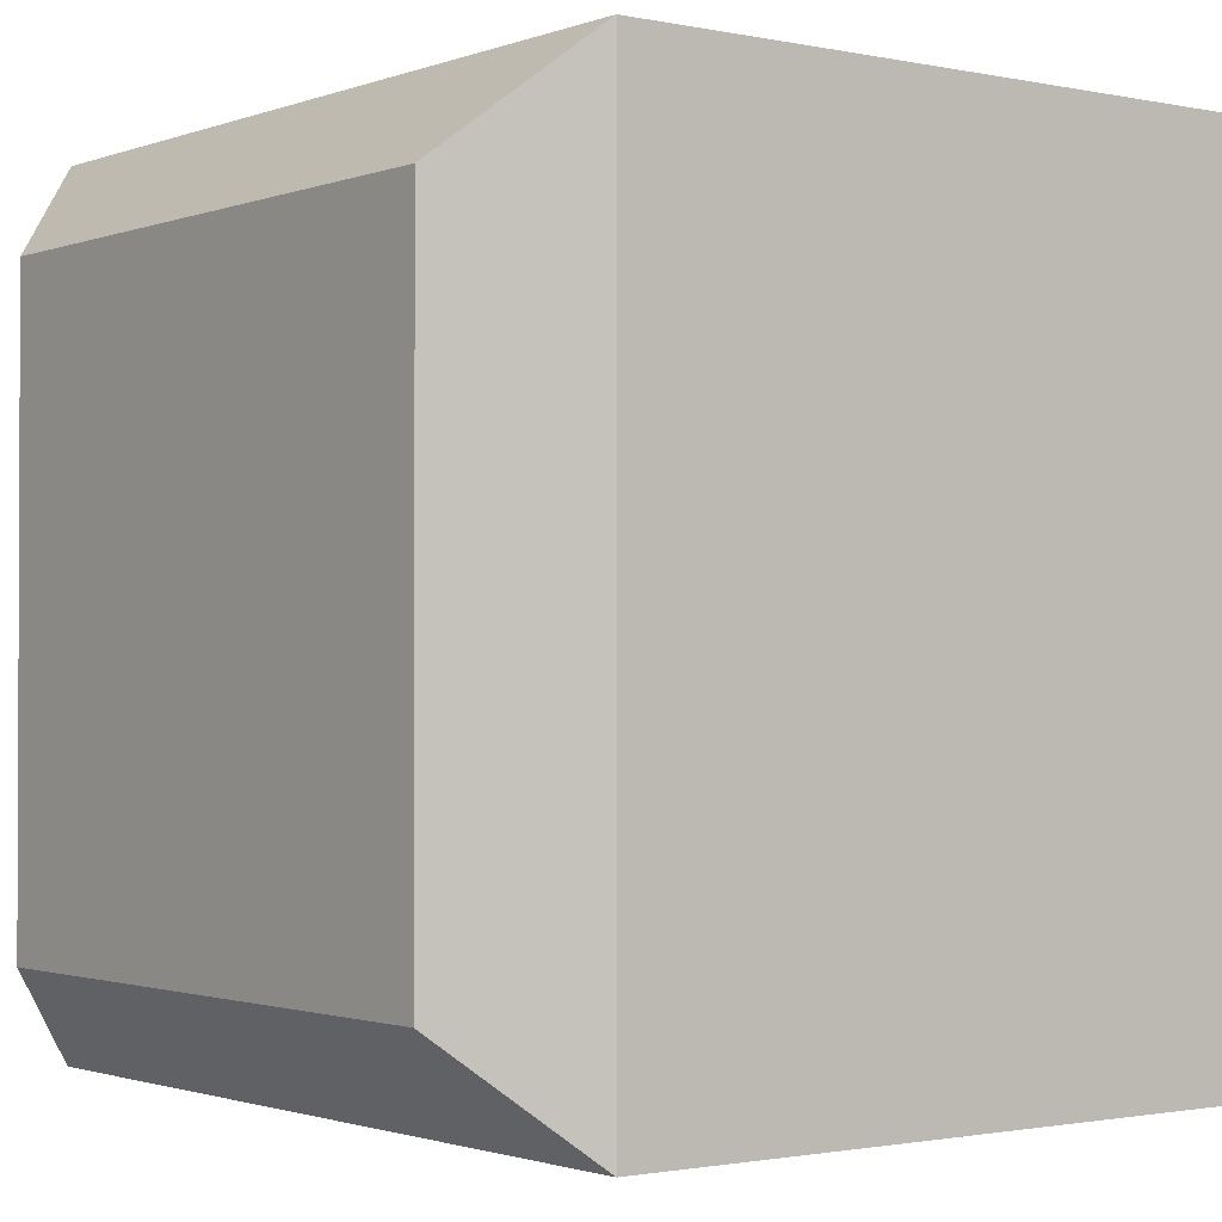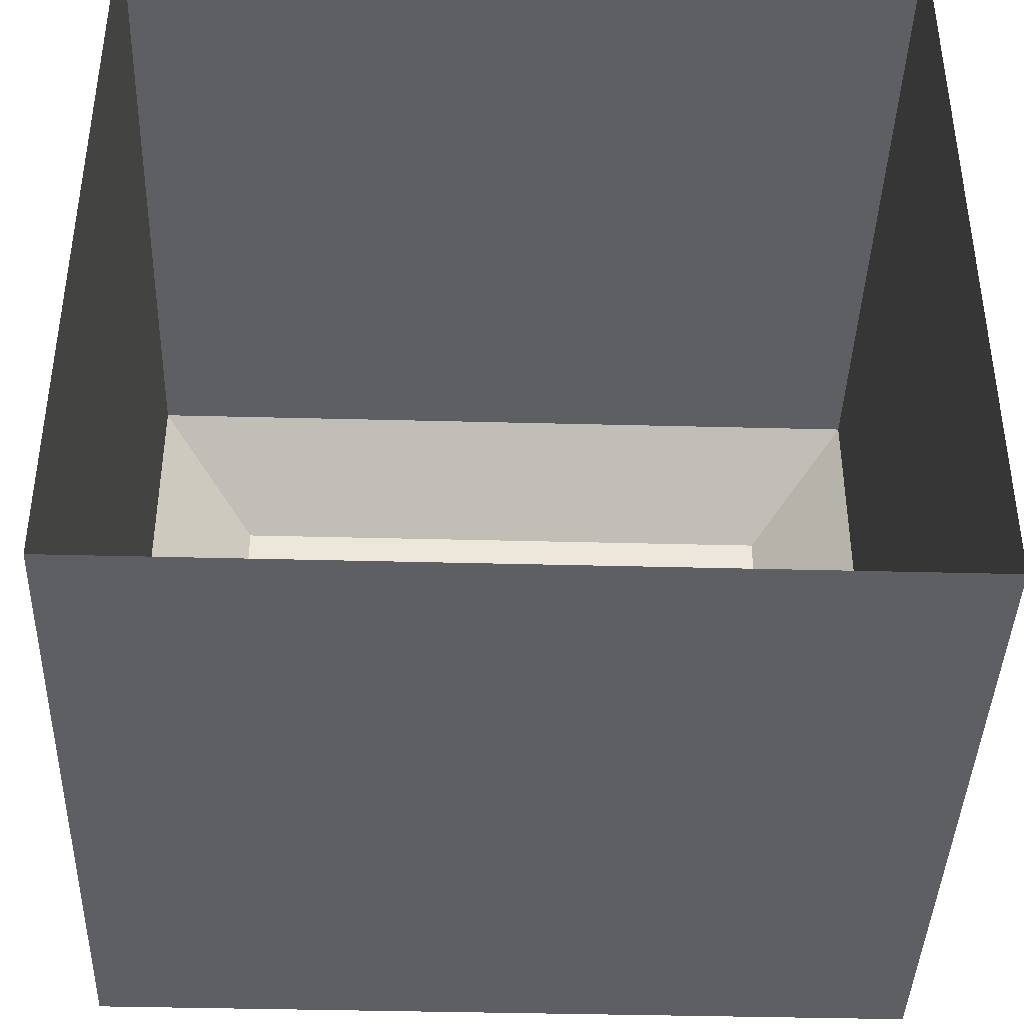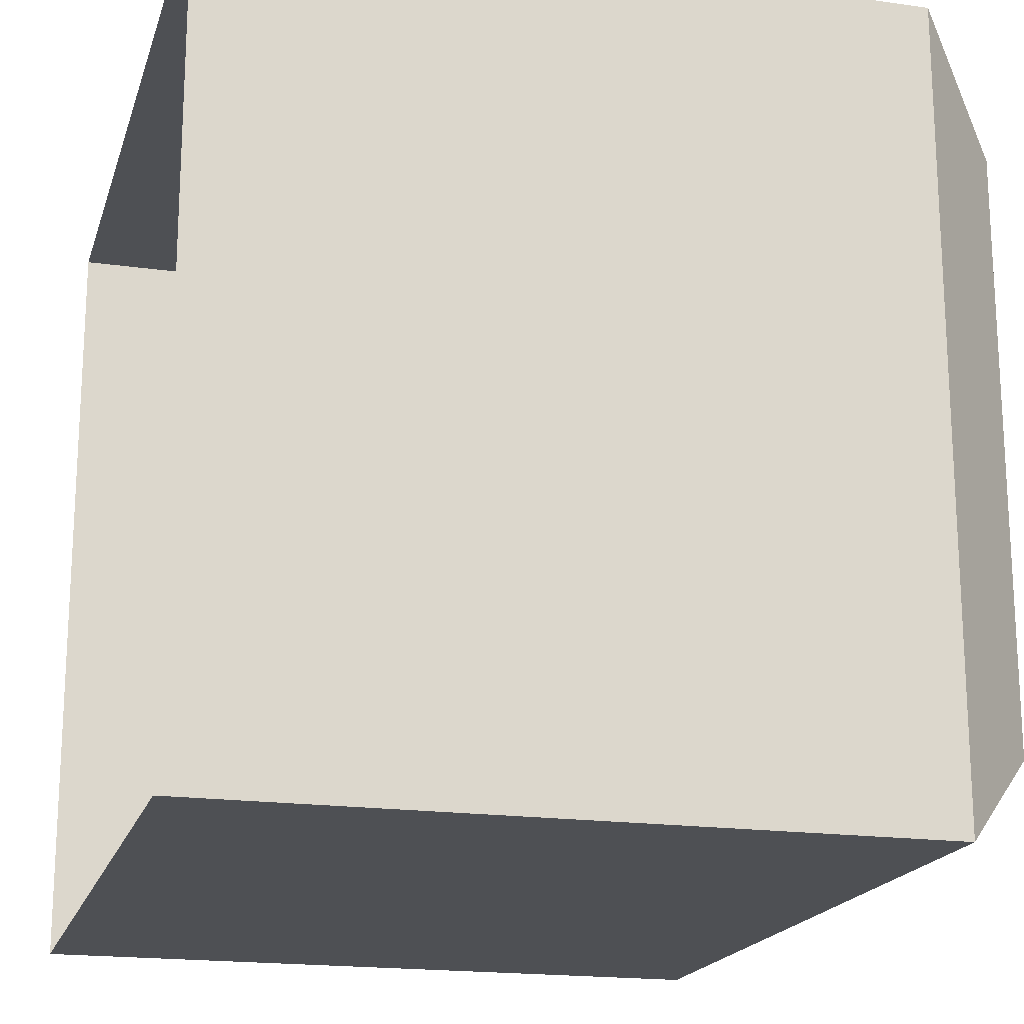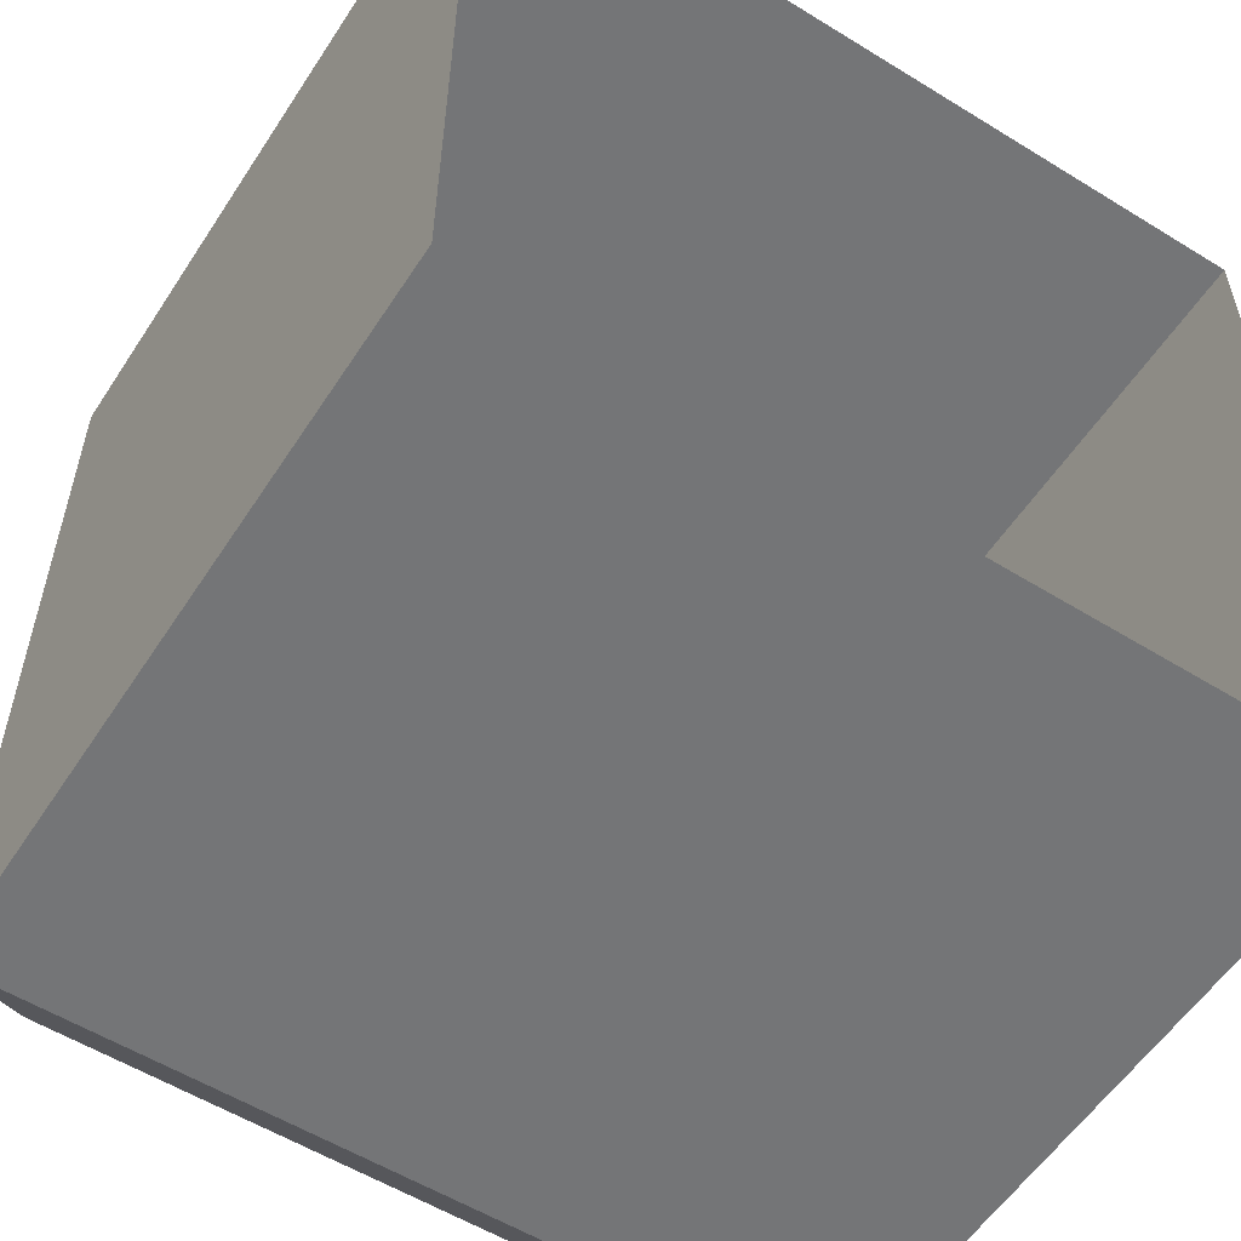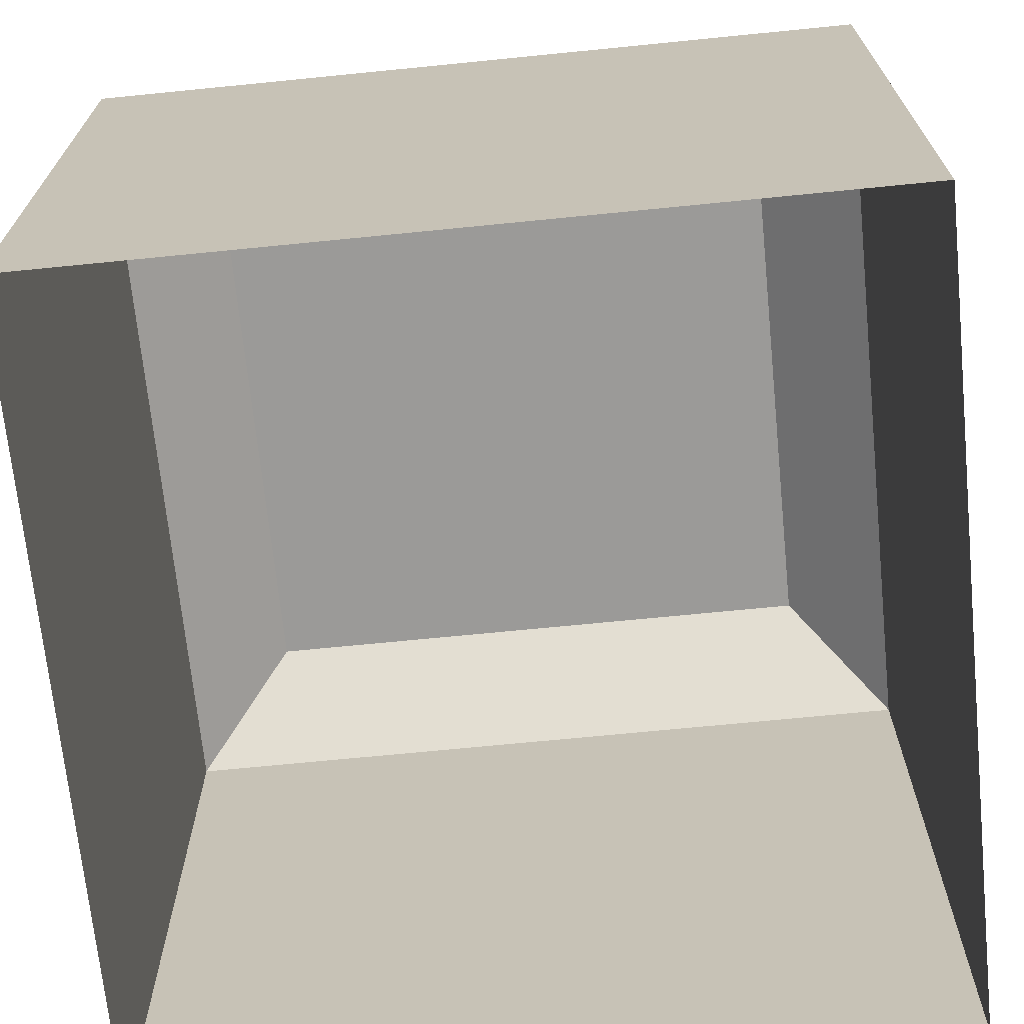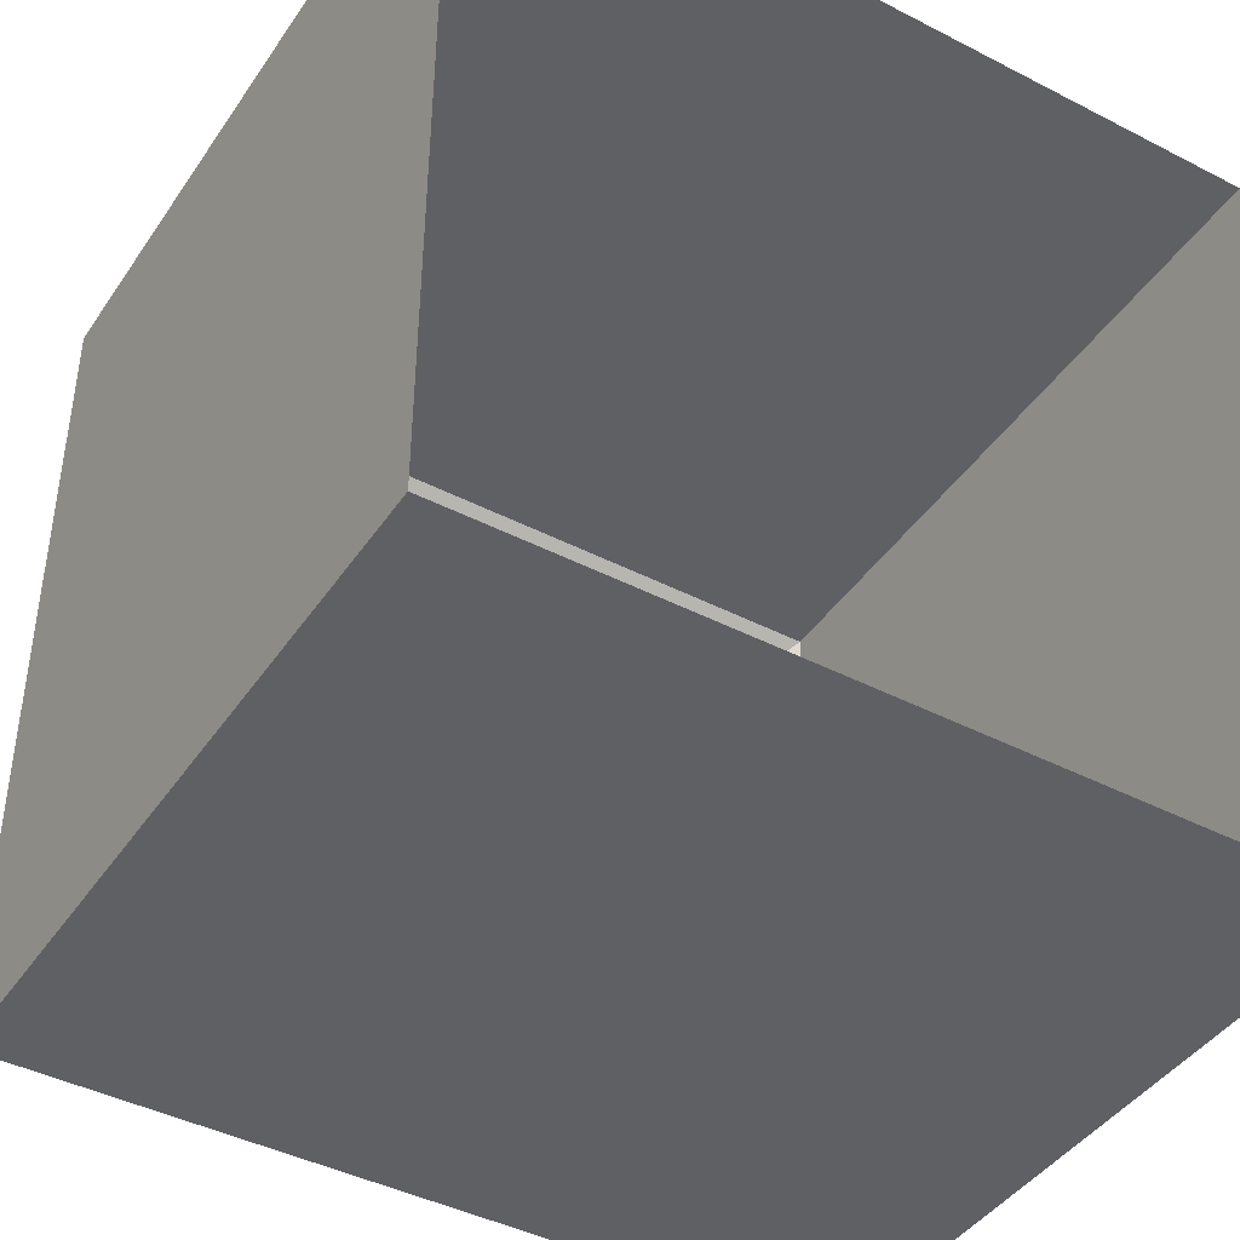
<metadata>
{"format":"obj","ext":"obj","renderer":"f3d","projection":"perspective","resolution":1024,"background":"white","views":[{"elev":-1.4,"azim":-127.3,"up":"+Z"},{"elev":-40.8,"azim":-1.8,"up":"+Z"},{"elev":-18.6,"azim":74.9,"up":"+Z"},{"elev":-56.4,"azim":-32.8,"up":"+Z"},{"elev":-69.4,"azim":5.7,"up":"+Y"},{"elev":-42.8,"azim":-31.5,"up":"+Z"}]}
</metadata>
<code>
o Cube
v 1 -1 -1
v 1 -1 1
v -1 -1 -1
v -1 -1 1
v 1 0.75 -1
v -1 0.75 -1
v -1 0.75 1
v 1 0.75 1
v 0.75 1 0.75
v 0.75 1 -0.75
v -0.75 1 -0.75
v -0.75 1 0.75
f 8 2 1
f 7 3 4
f 7 2 8
f 1 3 6
f 9 10 11
f 5 6 11
f 10 8 5
f 8 12 7
f 12 6 7
f 7 6 3
f 1 6 5
f 9 11 12
f 5 11 10
f 8 9 12
f 12 11 6
f 8 1 5
f 7 4 2
f 10 9 8

</code>
